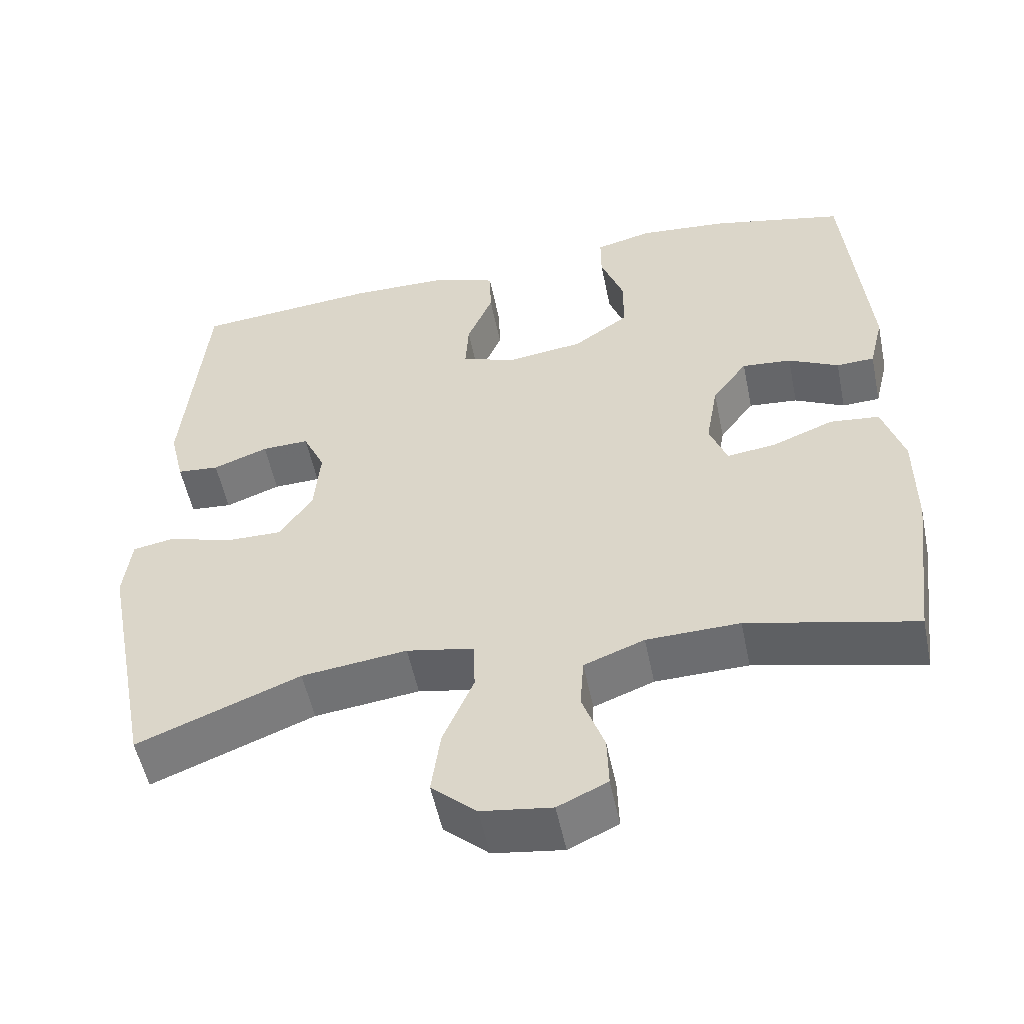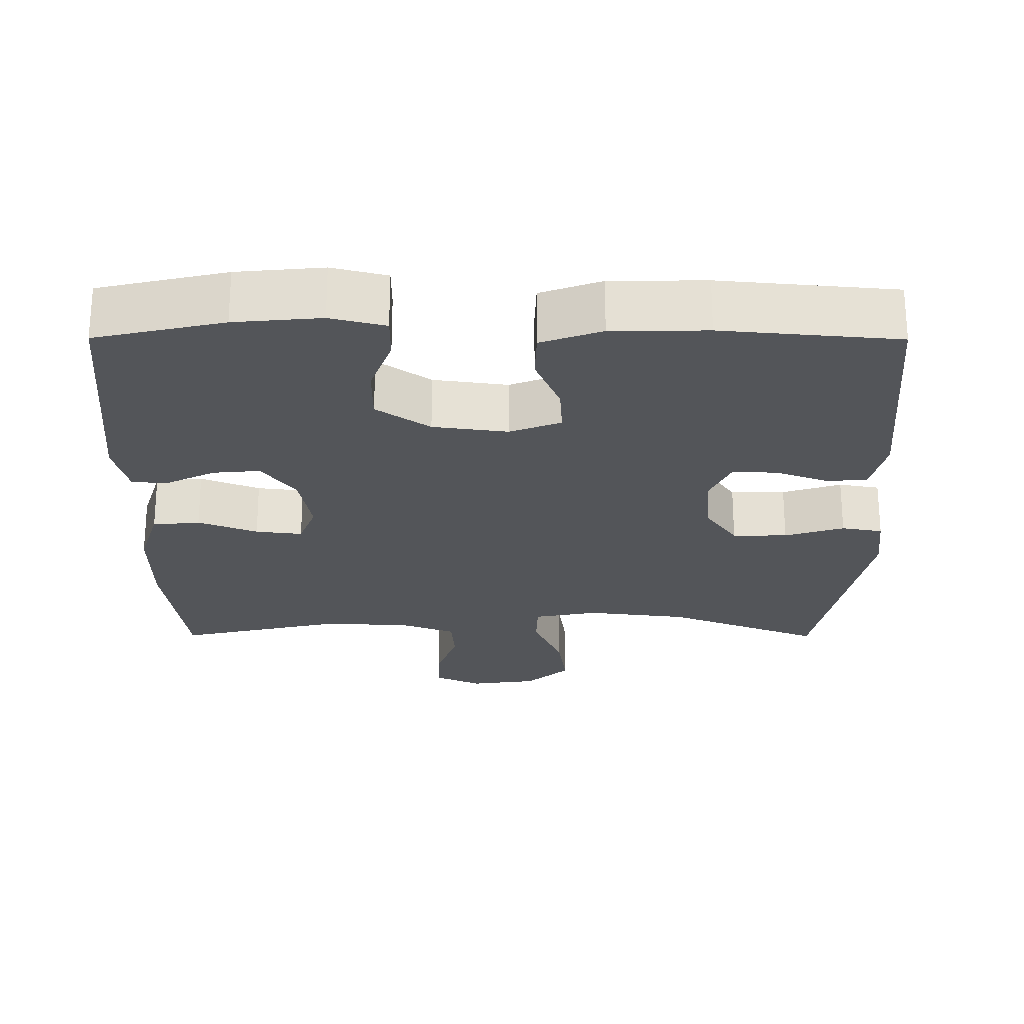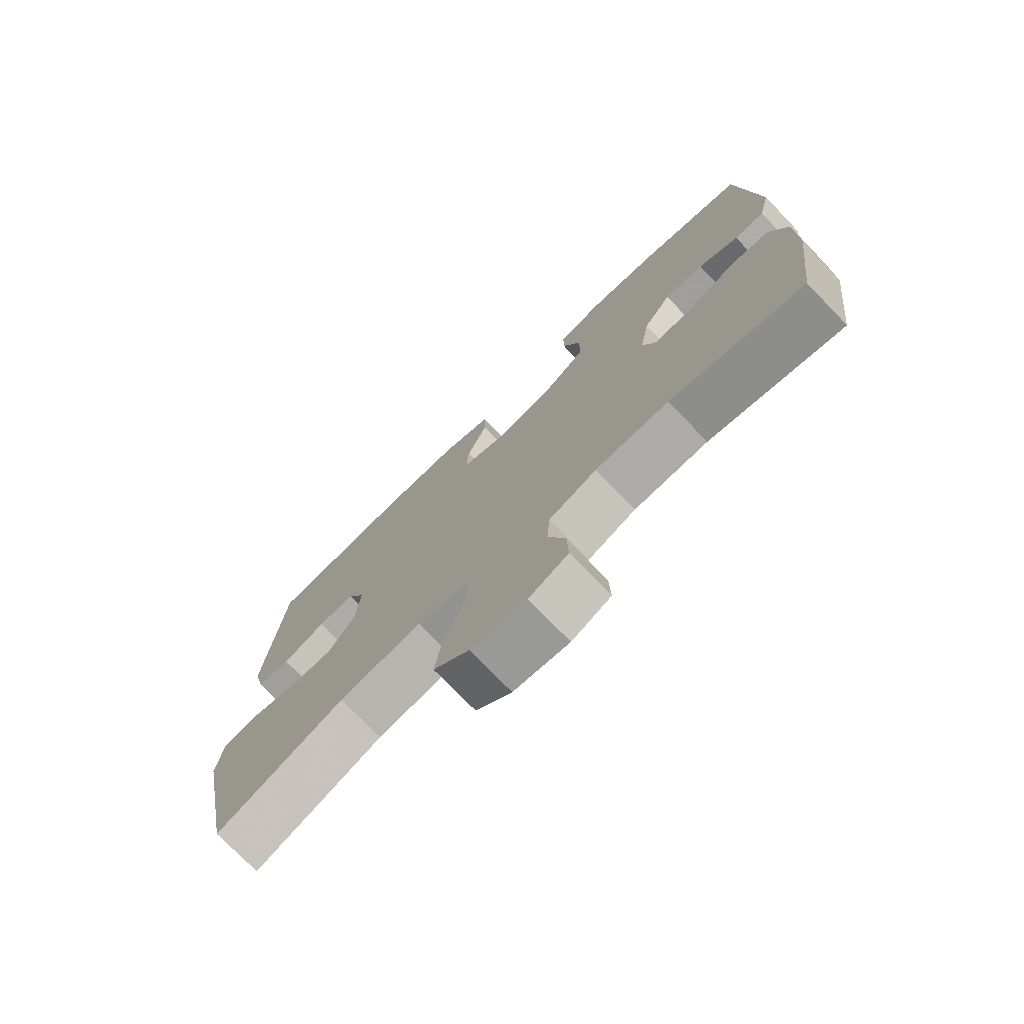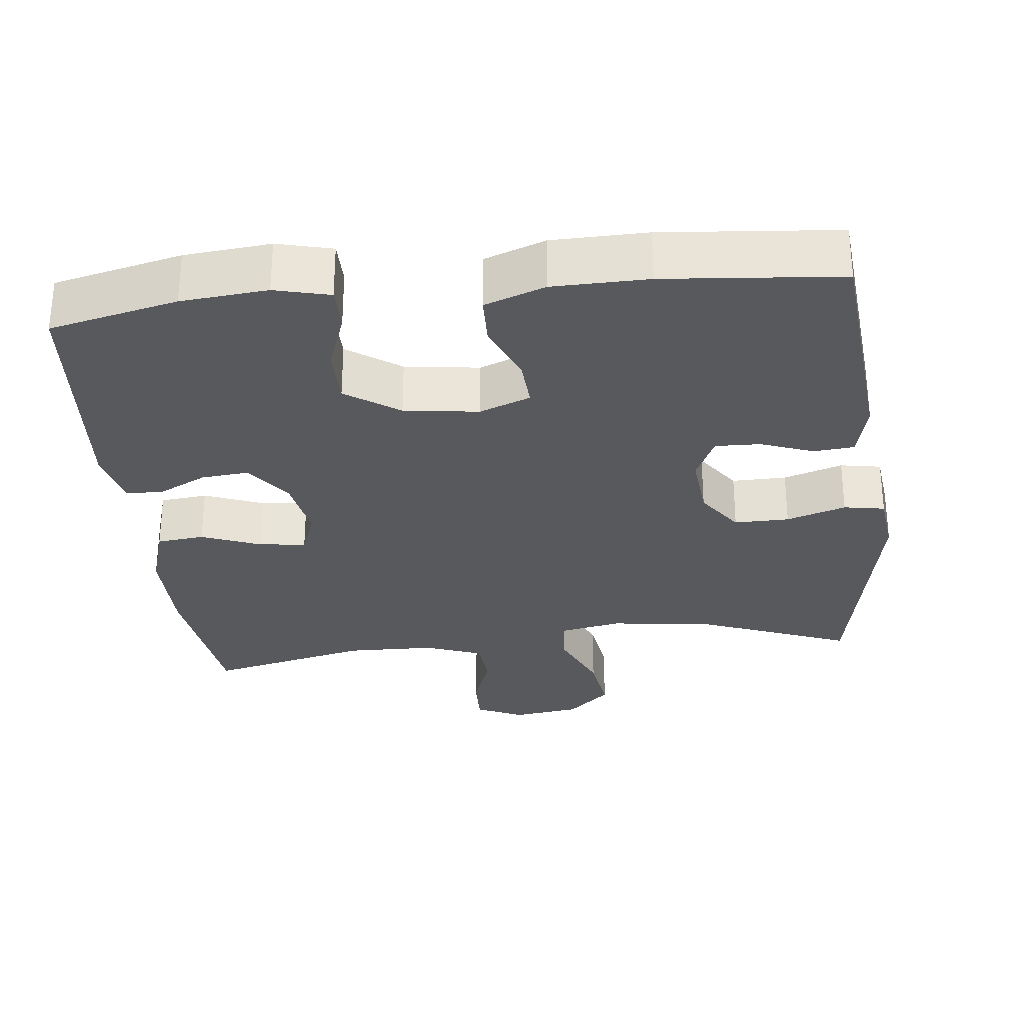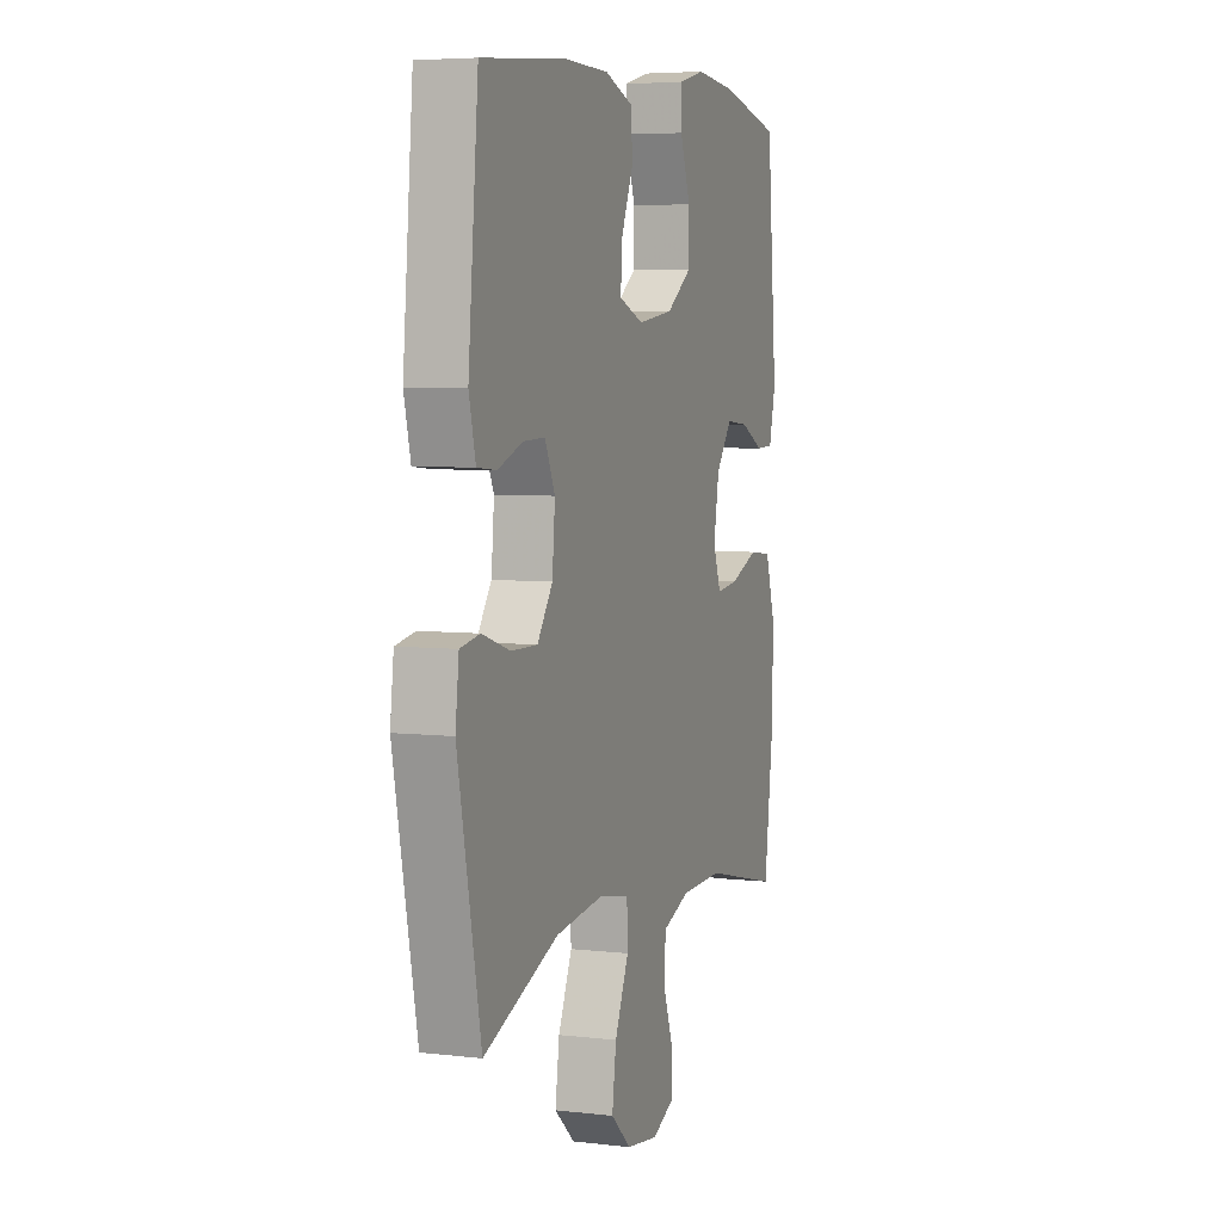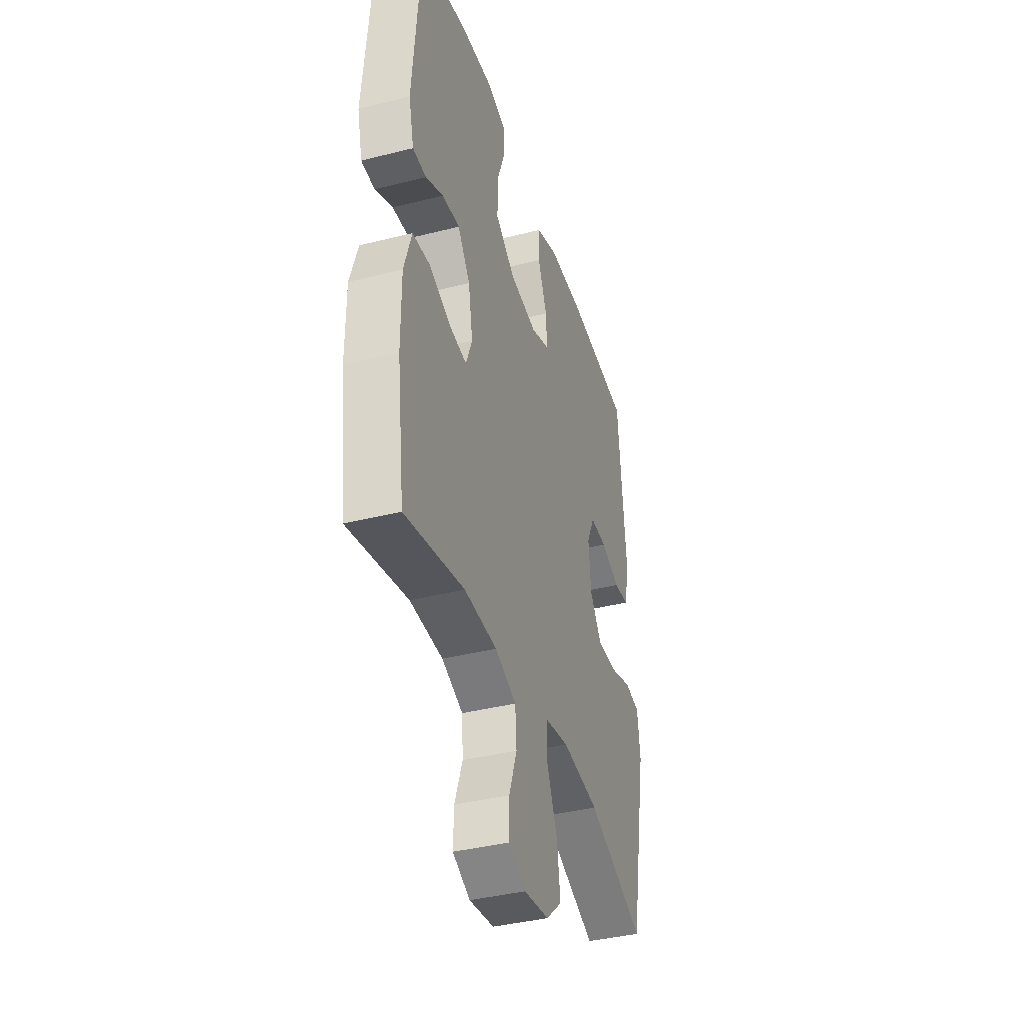
<metadata>
{"format":"obj","ext":"obj","renderer":"f3d","projection":"perspective","resolution":1024,"background":"white","views":[{"elev":-53.6,"azim":-168.4,"up":"+Z"},{"elev":-24.4,"azim":-0.2,"up":"+Y"},{"elev":-75.4,"azim":-135.9,"up":"+Z"},{"elev":-29.6,"azim":6.4,"up":"+Y"},{"elev":5.4,"azim":109.8,"up":"+Z"},{"elev":-39.2,"azim":-72.5,"up":"+Z"}]}
</metadata>
<code>
v -0.5 0.07 0.5
v -0.325 0.07 0.54
v -0.207 0.07 0.551
v -0.132 0.07 0.532
v -0.132 0.07 0.472
v -0.162 0.07 0.389
v -0.162 0.07 0.311
v -0.089 0.07 0.26
v 0.013 0.07 0.246
v 0.083 0.07 0.273
v 0.079 0.07 0.34
v 0.045 0.07 0.422
v 0.047 0.07 0.49
v 0.13 0.07 0.52
v 0.26 0.07 0.522
v 0.5 0.07 0.5
v 0.529 0.07 0.178
v 0.51 0.07 0.099
v 0.455 0.07 0.094
v 0.383 0.07 0.121
v 0.321 0.07 0.123
v 0.292 0.07 0.06
v 0.3 0.07 -0.031
v 0.344 0.07 -0.094
v 0.419 0.07 -0.093
v 0.5 0.07 -0.067
v 0.556 0.07 -0.077
v 0.566 0.07 -0.162
v 0.5 0.07 -0.5
v 0.287 0.07 -0.416
v 0.149 0.07 -0.399
v 0.061 0.07 -0.416
v 0.059 0.07 -0.483
v 0.099 0.07 -0.576
v 0.111 0.07 -0.662
v 0.052 0.07 -0.715
v -0.04 0.07 -0.728
v -0.105 0.07 -0.698
v -0.103 0.07 -0.631
v -0.074 0.07 -0.549
v -0.079 0.07 -0.482
v -0.158 0.07 -0.452
v -0.28 0.07 -0.449
v -0.5 0.07 -0.5
v -0.528 0.07 -0.283
v -0.528 0.07 -0.147
v -0.5 0.07 -0.057
v -0.435 0.07 -0.05
v -0.354 0.07 -0.082
v -0.29 0.07 -0.09
v -0.267 0.07 -0.029
v -0.283 0.07 0.062
v -0.329 0.07 0.124
v -0.394 0.07 0.118
v -0.46 0.07 0.085
v -0.51 0.07 0.087
v -0.529 0.07 0.165
v -0.5 0 0.5
v -0.325 0 0.54
v -0.207 0 0.551
v -0.132 0 0.532
v -0.132 0 0.472
v -0.162 0 0.389
v -0.162 0 0.311
v -0.089 0 0.26
v 0.013 0 0.246
v 0.083 0 0.273
v 0.079 0 0.34
v 0.045 0 0.422
v 0.047 0 0.49
v 0.13 0 0.52
v 0.26 0 0.522
v 0.5 0 0.5
v 0.529 0 0.178
v 0.51 0 0.099
v 0.455 0 0.094
v 0.383 0 0.121
v 0.321 0 0.123
v 0.292 0 0.06
v 0.3 0 -0.031
v 0.344 0 -0.094
v 0.419 0 -0.093
v 0.5 0 -0.067
v 0.556 0 -0.077
v 0.566 0 -0.162
v 0.5 0 -0.5
v 0.287 0 -0.416
v 0.149 0 -0.399
v 0.061 0 -0.416
v 0.059 0 -0.483
v 0.099 0 -0.576
v 0.111 0 -0.662
v 0.052 0 -0.715
v -0.04 0 -0.728
v -0.105 0 -0.698
v -0.103 0 -0.631
v -0.074 0 -0.549
v -0.079 0 -0.482
v -0.158 0 -0.452
v -0.28 0 -0.449
v -0.5 0 -0.5
v -0.528 0 -0.283
v -0.528 0 -0.147
v -0.5 0 -0.057
v -0.435 0 -0.05
v -0.354 0 -0.082
v -0.29 0 -0.09
v -0.267 0 -0.029
v -0.283 0 0.062
v -0.329 0 0.124
v -0.394 0 0.118
v -0.46 0 0.085
v -0.51 0 0.087
v -0.529 0 0.165
f 4 5 6
f 3 4 6
f 2 3 6
f 1 2 6
f 57 1 6
f 56 57 6
f 55 56 6
f 54 55 6
f 53 54 6 7
f 52 53 7 8
f 51 52 8 9
f 50 51 9 10
f 47 48 49
f 46 47 49
f 45 46 49
f 44 45 49
f 43 44 49
f 42 43 49 50
f 41 42 50 10
f 38 39 40
f 37 38 40
f 36 37 40
f 35 36 40
f 34 35 40
f 33 34 40
f 32 33 40 41
f 28 29 30
f 27 28 30
f 26 27 30
f 25 26 30
f 24 25 30 31
f 23 24 31 32
f 18 19 20
f 17 18 20
f 16 17 20
f 15 16 20
f 14 15 20
f 13 14 20
f 12 13 20
f 11 12 20
f 10 11 20 21
f 32 41 10
f 23 32 10
f 22 23 10
f 10 21 22
f 63 62 61
f 63 61 60
f 63 60 59
f 63 59 58
f 63 58 114
f 63 114 113
f 63 113 112
f 63 112 111
f 64 63 111 110
f 65 64 110 109
f 66 65 109 108
f 67 66 108 107
f 106 105 104
f 106 104 103
f 106 103 102
f 106 102 101
f 106 101 100
f 107 106 100 99
f 67 107 99 98
f 97 96 95
f 97 95 94
f 97 94 93
f 97 93 92
f 97 92 91
f 97 91 90
f 98 97 90 89
f 87 86 85
f 87 85 84
f 87 84 83
f 87 83 82
f 88 87 82 81
f 89 88 81 80
f 77 76 75
f 77 75 74
f 77 74 73
f 77 73 72
f 77 72 71
f 77 71 70
f 77 70 69
f 77 69 68
f 78 77 68 67
f 67 98 89
f 67 89 80
f 67 80 79
f 79 78 67
f 1 58 59 2
f 2 59 60 3
f 3 60 61 4
f 4 61 62 5
f 5 62 63 6
f 6 63 64 7
f 7 64 65 8
f 8 65 66 9
f 9 66 67 10
f 10 67 68 11
f 11 68 69 12
f 12 69 70 13
f 13 70 71 14
f 14 71 72 15
f 15 72 73 16
f 16 73 74 17
f 17 74 75 18
f 18 75 76 19
f 19 76 77 20
f 20 77 78 21
f 21 78 79 22
f 22 79 80 23
f 23 80 81 24
f 24 81 82 25
f 25 82 83 26
f 26 83 84 27
f 27 84 85 28
f 28 85 86 29
f 29 86 87 30
f 30 87 88 31
f 31 88 89 32
f 32 89 90 33
f 33 90 91 34
f 34 91 92 35
f 35 92 93 36
f 36 93 94 37
f 37 94 95 38
f 38 95 96 39
f 39 96 97 40
f 40 97 98 41
f 41 98 99 42
f 42 99 100 43
f 43 100 101 44
f 44 101 102 45
f 45 102 103 46
f 46 103 104 47
f 47 104 105 48
f 48 105 106 49
f 49 106 107 50
f 50 107 108 51
f 51 108 109 52
f 52 109 110 53
f 53 110 111 54
f 54 111 112 55
f 55 112 113 56
f 56 113 114 57
f 57 114 58 1

</code>
